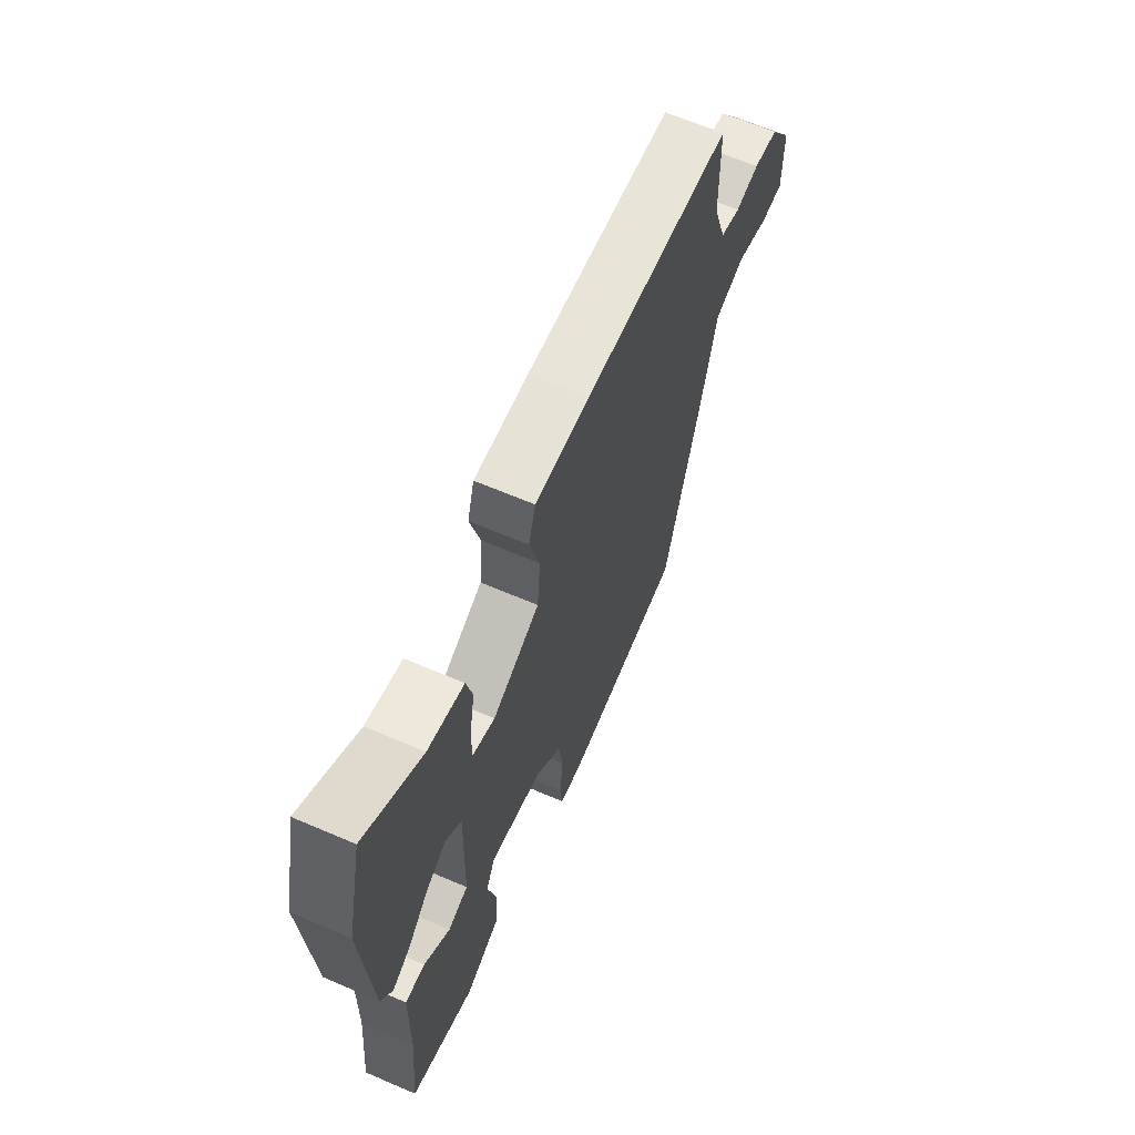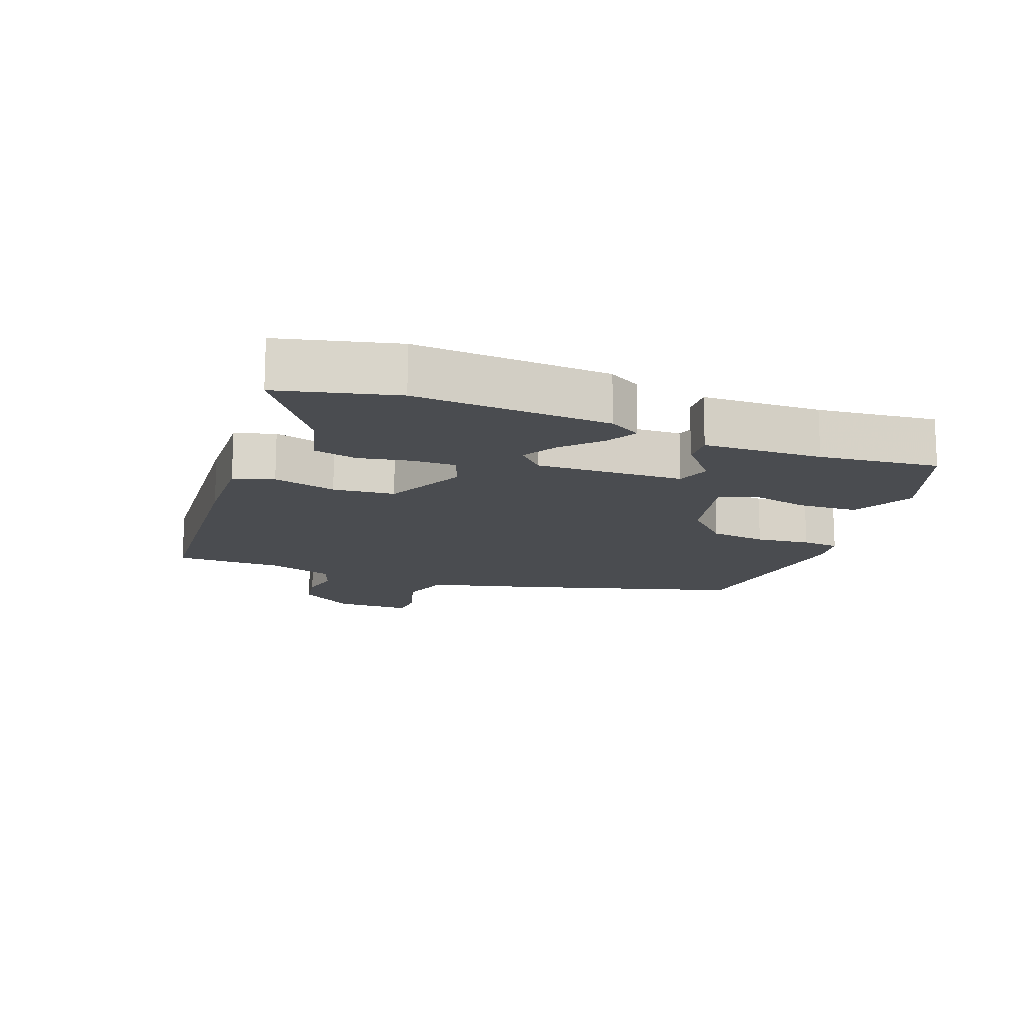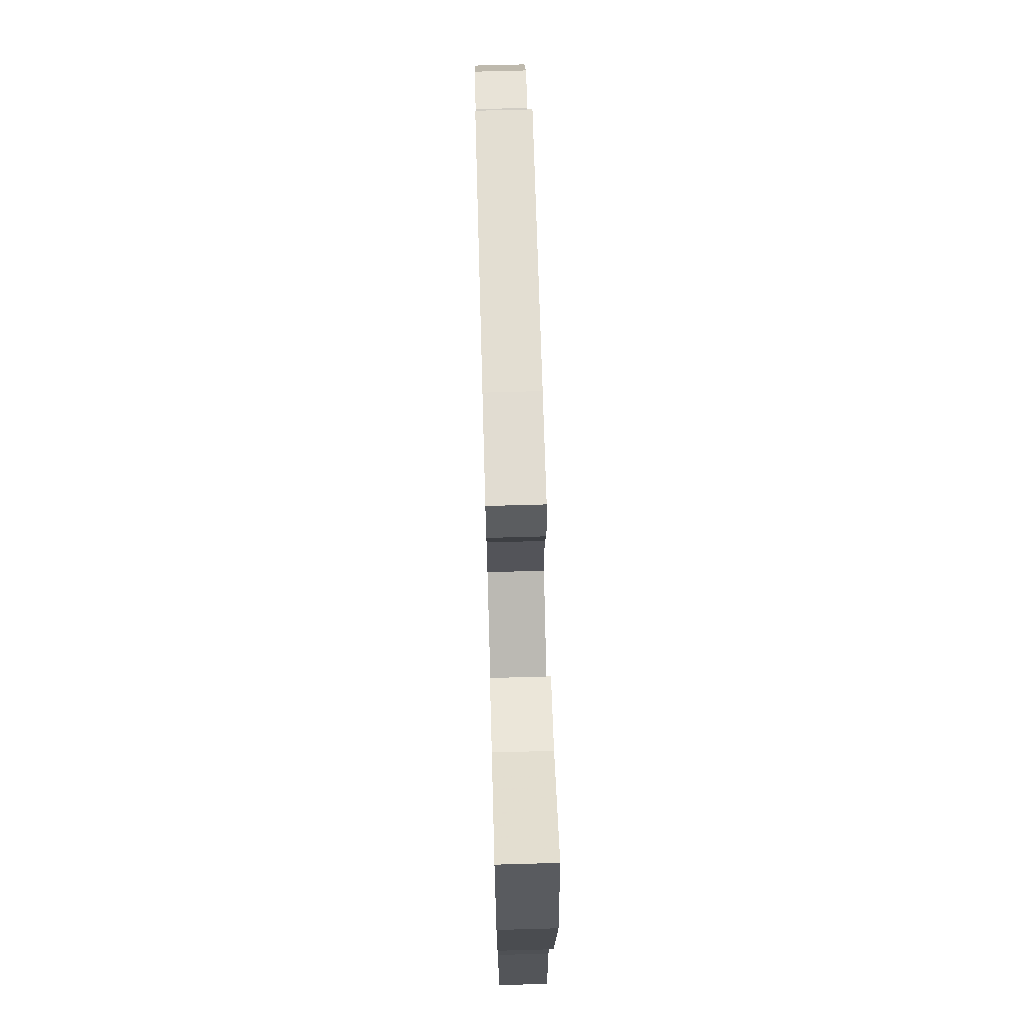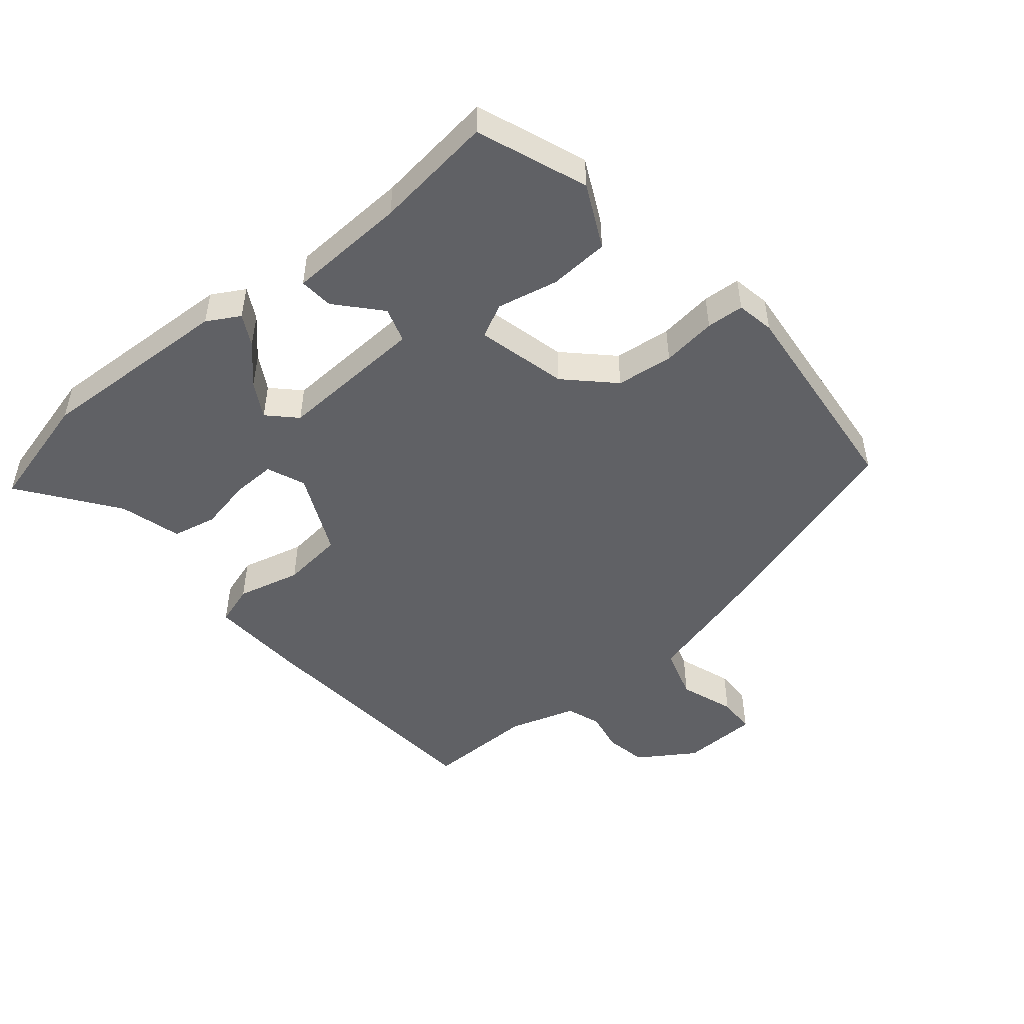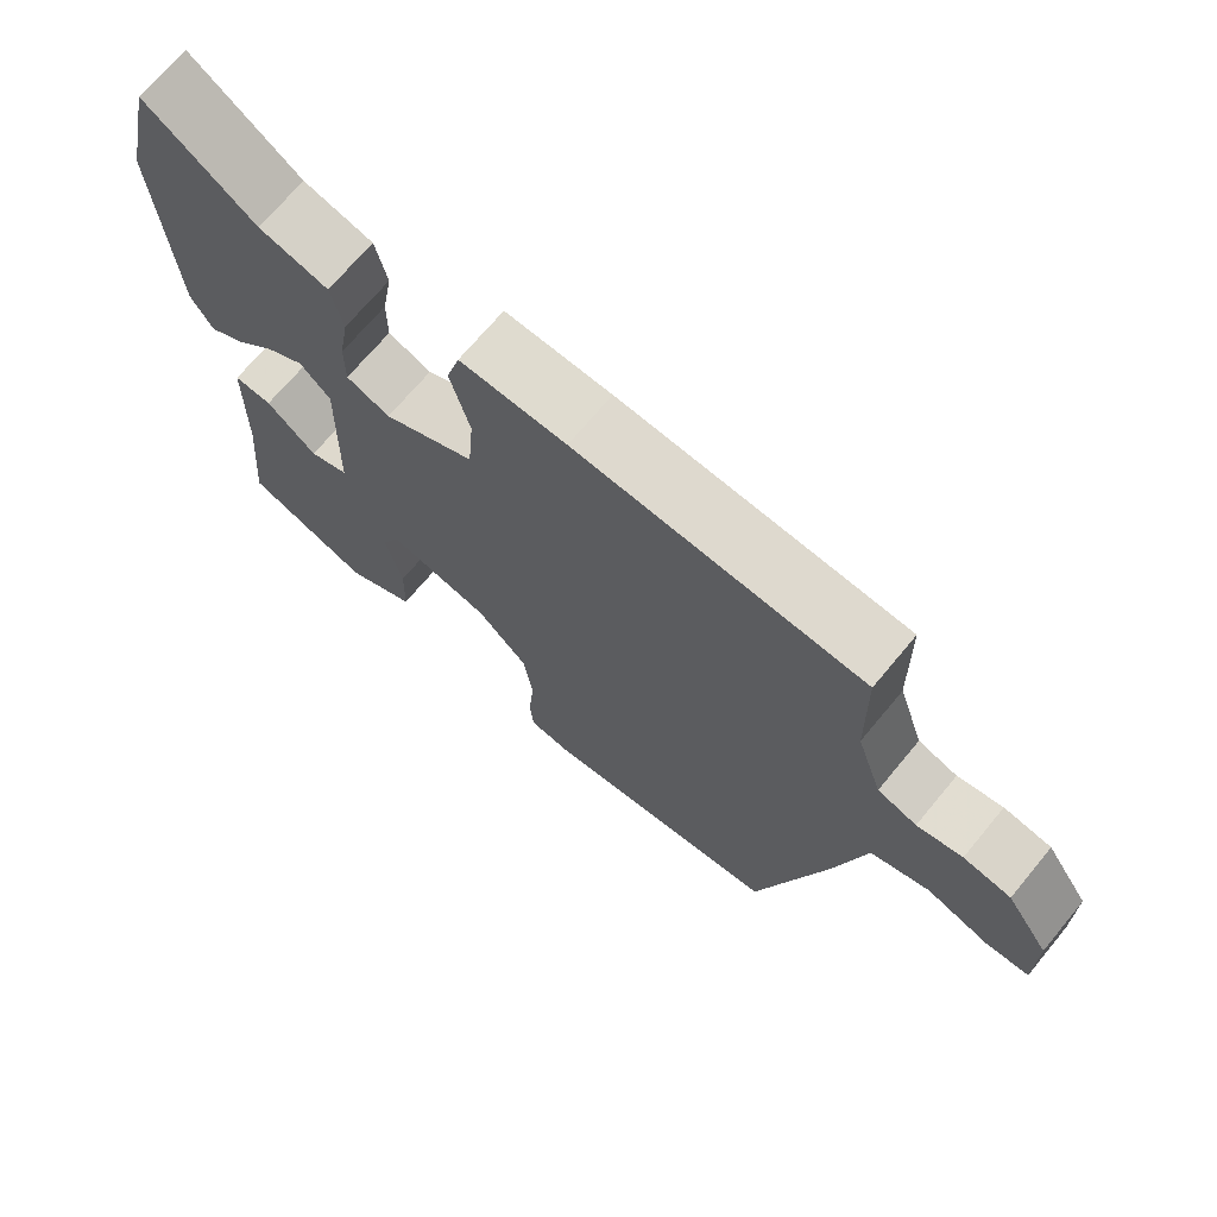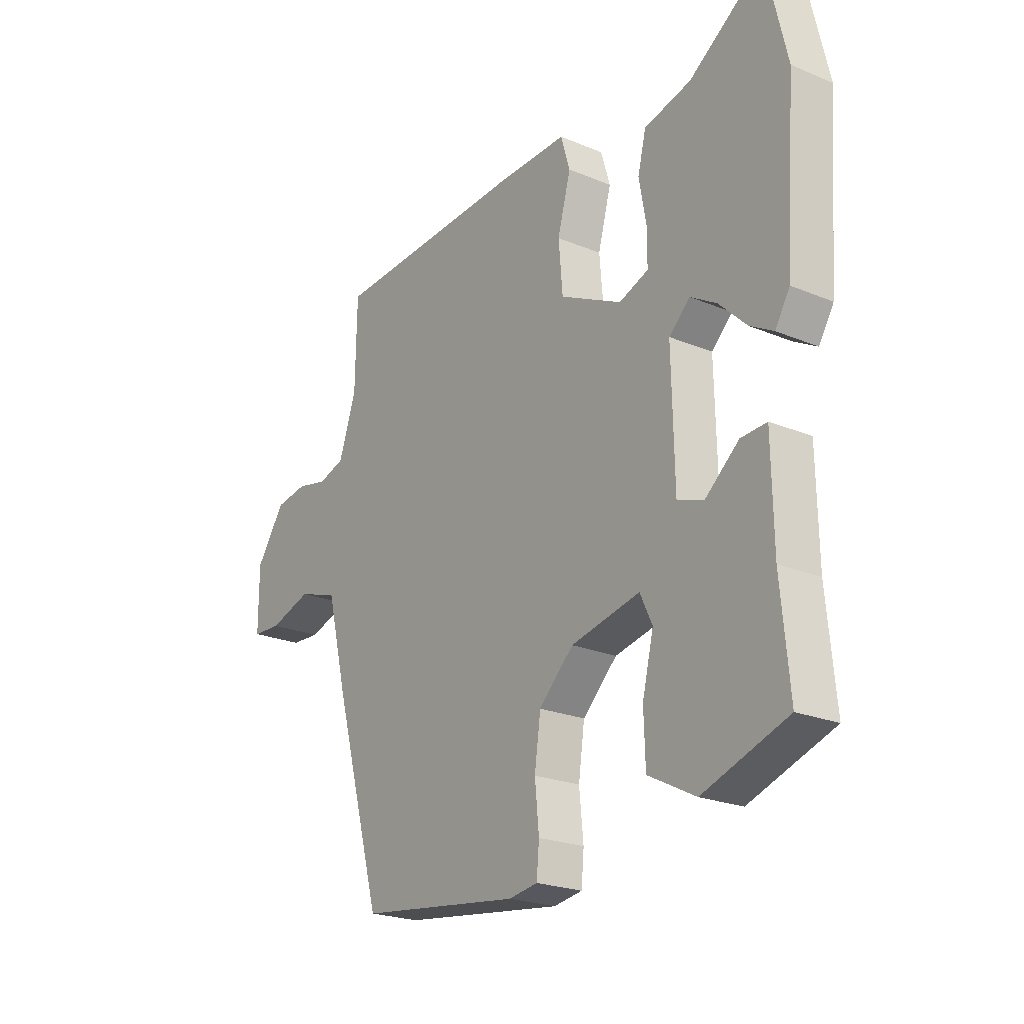
<metadata>
{"format":"obj","ext":"obj","renderer":"f3d","projection":"perspective","resolution":1024,"background":"white","views":[{"elev":64.6,"azim":113.4,"up":"+Z"},{"elev":-14.8,"azim":70.0,"up":"+Y"},{"elev":70.9,"azim":88.4,"up":"+Z"},{"elev":-49.1,"azim":131.2,"up":"+Y"},{"elev":69.7,"azim":-140.3,"up":"+Z"},{"elev":-22.5,"azim":54.1,"up":"+Z"}]}
</metadata>
<code>
v 0.481 0.07 0.581
v 0.522 0.07 0.404
v 0.501 0.07 0.11
v 0.472 0.07 0.062
v 0.426 0.07 0.088
v 0.372 0.07 0.141
v 0.32 0.07 0.172
v 0.279 0.07 0.133
v 0.284 0.07 -0.089
v 0.336 0.07 -0.107
v 0.402 0.07 -0.051
v 0.453 0.07 -0.048
v 0.456 0.07 -0.227
v 0.473 0.07 -0.407
v 0.307 0.07 -0.466
v 0.214 0.07 -0.418
v 0.211 0.07 -0.328
v 0.233 0.07 -0.237
v 0.209 0.07 -0.186
v 0.073 0.07 -0.216
v 0.005 0.07 -0.282
v -0.007 0.07 -0.367
v 0.001 0.07 -0.449
v -0.004 0.07 -0.505
v -0.061 0.07 -0.514
v -0.379 0.07 -0.474
v -0.473 0.07 -0.135
v -0.513 0.07 0.028
v -0.591 0.07 0.054
v -0.674 0.07 0.027
v -0.731 0.07 0.03
v -0.731 0.07 0.145
v -0.674 0.07 0.228
v -0.611 0.07 0.238
v -0.551 0.07 0.225
v -0.499 0.07 0.242
v -0.465 0.07 0.342
v -0.462 0.07 0.505
v -0.081 0.07 0.528
v 0.06 0.07 0.532
v 0.078 0.07 0.471
v 0.052 0.07 0.376
v 0.06 0.07 0.283
v 0.182 0.07 0.223
v 0.24 0.07 0.245
v 0.24 0.07 0.31
v 0.226 0.07 0.389
v 0.242 0.07 0.455
v 0.335 0.07 0.479
v 0.481 0 0.581
v 0.522 0 0.404
v 0.501 0 0.11
v 0.472 0 0.062
v 0.426 0 0.088
v 0.372 0 0.141
v 0.32 0 0.172
v 0.279 0 0.133
v 0.284 0 -0.089
v 0.336 0 -0.107
v 0.402 0 -0.051
v 0.453 0 -0.048
v 0.456 0 -0.227
v 0.473 0 -0.407
v 0.307 0 -0.466
v 0.214 0 -0.418
v 0.211 0 -0.328
v 0.233 0 -0.237
v 0.209 0 -0.186
v 0.073 0 -0.216
v 0.005 0 -0.282
v -0.007 0 -0.367
v 0.001 0 -0.449
v -0.004 0 -0.505
v -0.061 0 -0.514
v -0.379 0 -0.474
v -0.473 0 -0.135
v -0.513 0 0.028
v -0.591 0 0.054
v -0.674 0 0.027
v -0.731 0 0.03
v -0.731 0 0.145
v -0.674 0 0.228
v -0.611 0 0.238
v -0.551 0 0.225
v -0.499 0 0.242
v -0.465 0 0.342
v -0.462 0 0.505
v -0.081 0 0.528
v 0.06 0 0.532
v 0.078 0 0.471
v 0.052 0 0.376
v 0.06 0 0.283
v 0.182 0 0.223
v 0.24 0 0.245
v 0.24 0 0.31
v 0.226 0 0.389
v 0.242 0 0.455
v 0.335 0 0.479
f 46 47 48 49
f 2 3 4
f 1 2 4
f 49 1 4
f 46 49 4
f 45 46 4
f 40 41 42
f 39 40 42
f 38 39 42
f 37 38 42
f 36 37 42 43
f 35 36 43 44
f 33 34 35
f 32 33 35
f 31 32 35
f 30 31 35
f 29 30 35
f 28 29 35 44
f 26 27 28
f 25 26 28
f 24 25 28
f 23 24 28
f 22 23 28
f 21 22 28
f 20 21 28 44
f 16 17 18
f 15 16 18
f 14 15 18
f 13 14 18
f 12 13 18
f 11 12 18
f 10 11 18
f 9 10 18 19
f 20 44 45
f 19 20 45
f 9 19 45
f 8 9 45
f 4 5 6
f 7 8 45
f 6 7 45
f 45 6 4
f 98 97 96 95
f 53 52 51
f 53 51 50
f 53 50 98
f 53 98 95
f 53 95 94
f 91 90 89
f 91 89 88
f 91 88 87
f 91 87 86
f 92 91 86 85
f 93 92 85 84
f 84 83 82
f 84 82 81
f 84 81 80
f 84 80 79
f 84 79 78
f 93 84 78 77
f 77 76 75
f 77 75 74
f 77 74 73
f 77 73 72
f 77 72 71
f 77 71 70
f 93 77 70 69
f 67 66 65
f 67 65 64
f 67 64 63
f 67 63 62
f 67 62 61
f 67 61 60
f 67 60 59
f 68 67 59 58
f 94 93 69
f 94 69 68
f 94 68 58
f 94 58 57
f 55 54 53
f 94 57 56
f 94 56 55
f 53 55 94
f 1 50 51 2
f 2 51 52 3
f 3 52 53 4
f 4 53 54 5
f 5 54 55 6
f 6 55 56 7
f 7 56 57 8
f 8 57 58 9
f 9 58 59 10
f 10 59 60 11
f 11 60 61 12
f 12 61 62 13
f 13 62 63 14
f 14 63 64 15
f 15 64 65 16
f 16 65 66 17
f 17 66 67 18
f 18 67 68 19
f 19 68 69 20
f 20 69 70 21
f 21 70 71 22
f 22 71 72 23
f 23 72 73 24
f 24 73 74 25
f 25 74 75 26
f 26 75 76 27
f 27 76 77 28
f 28 77 78 29
f 29 78 79 30
f 30 79 80 31
f 31 80 81 32
f 32 81 82 33
f 33 82 83 34
f 34 83 84 35
f 35 84 85 36
f 36 85 86 37
f 37 86 87 38
f 38 87 88 39
f 39 88 89 40
f 40 89 90 41
f 41 90 91 42
f 42 91 92 43
f 43 92 93 44
f 44 93 94 45
f 45 94 95 46
f 46 95 96 47
f 47 96 97 48
f 48 97 98 49
f 49 98 50 1

</code>
